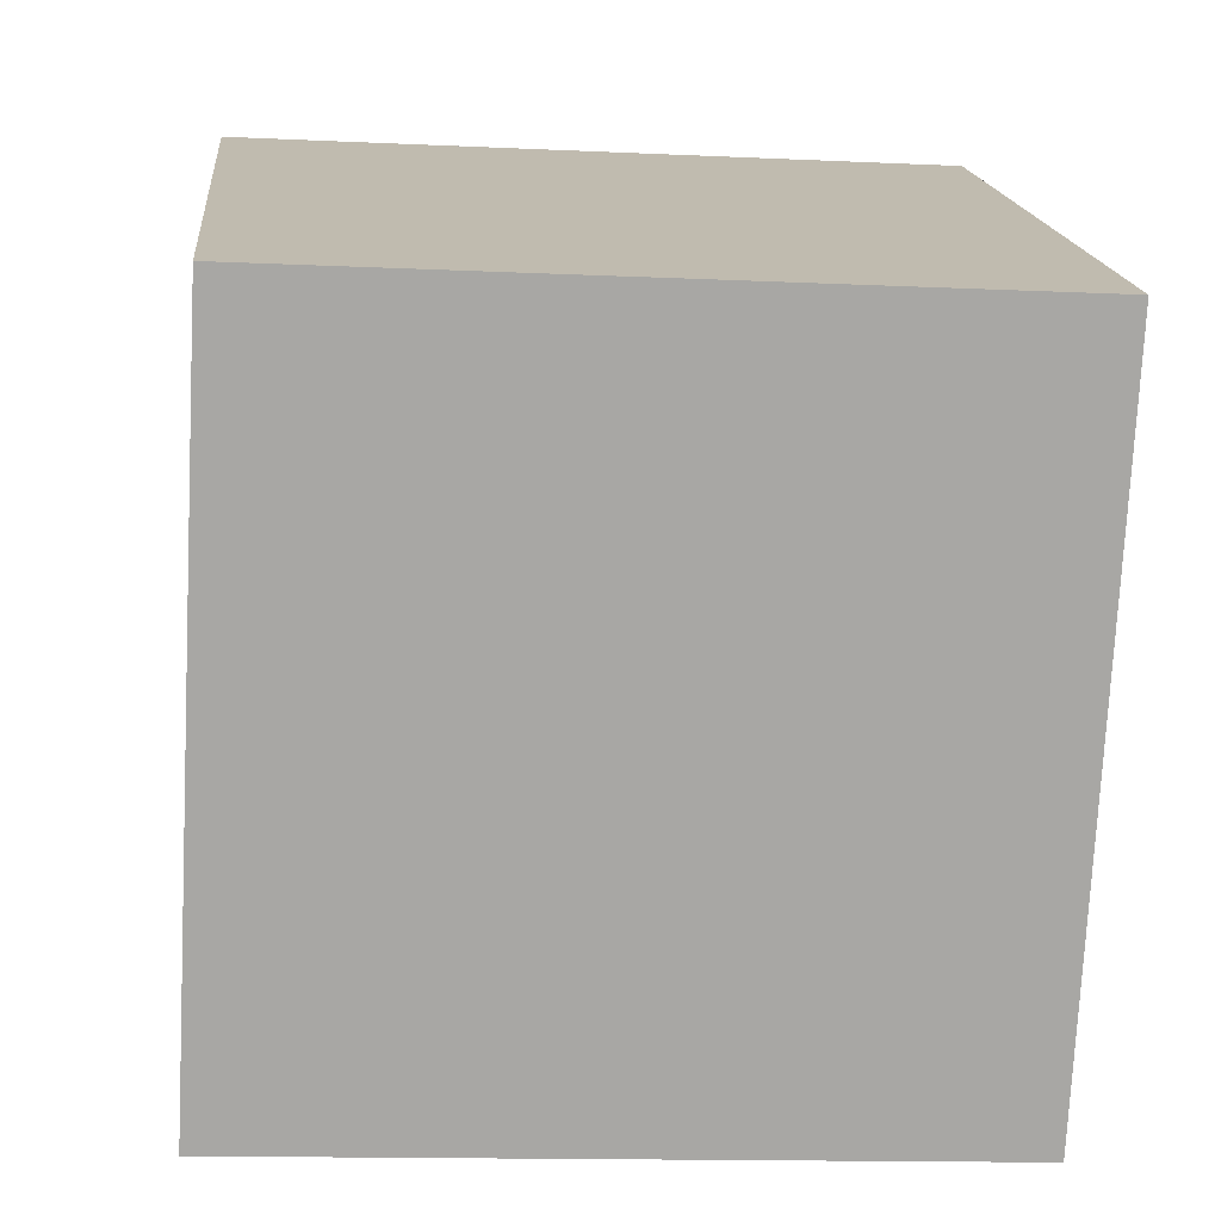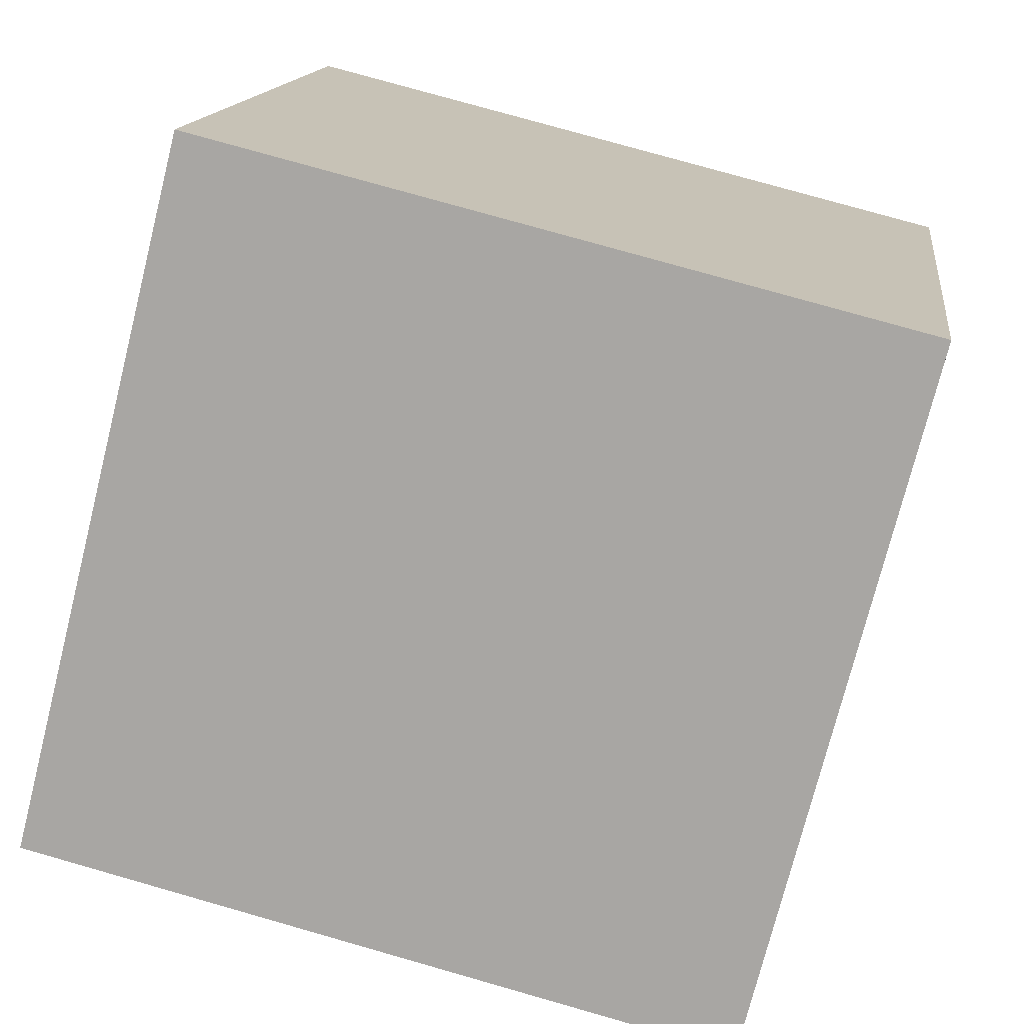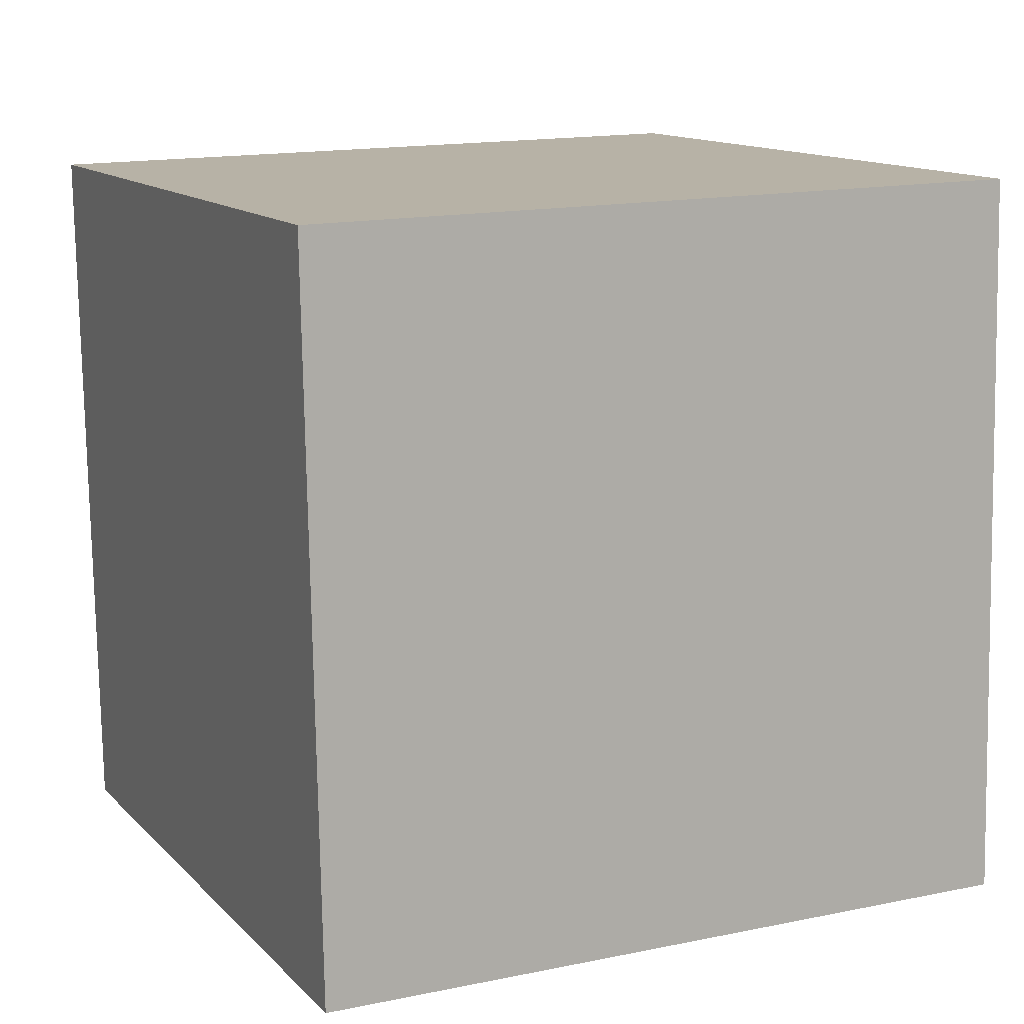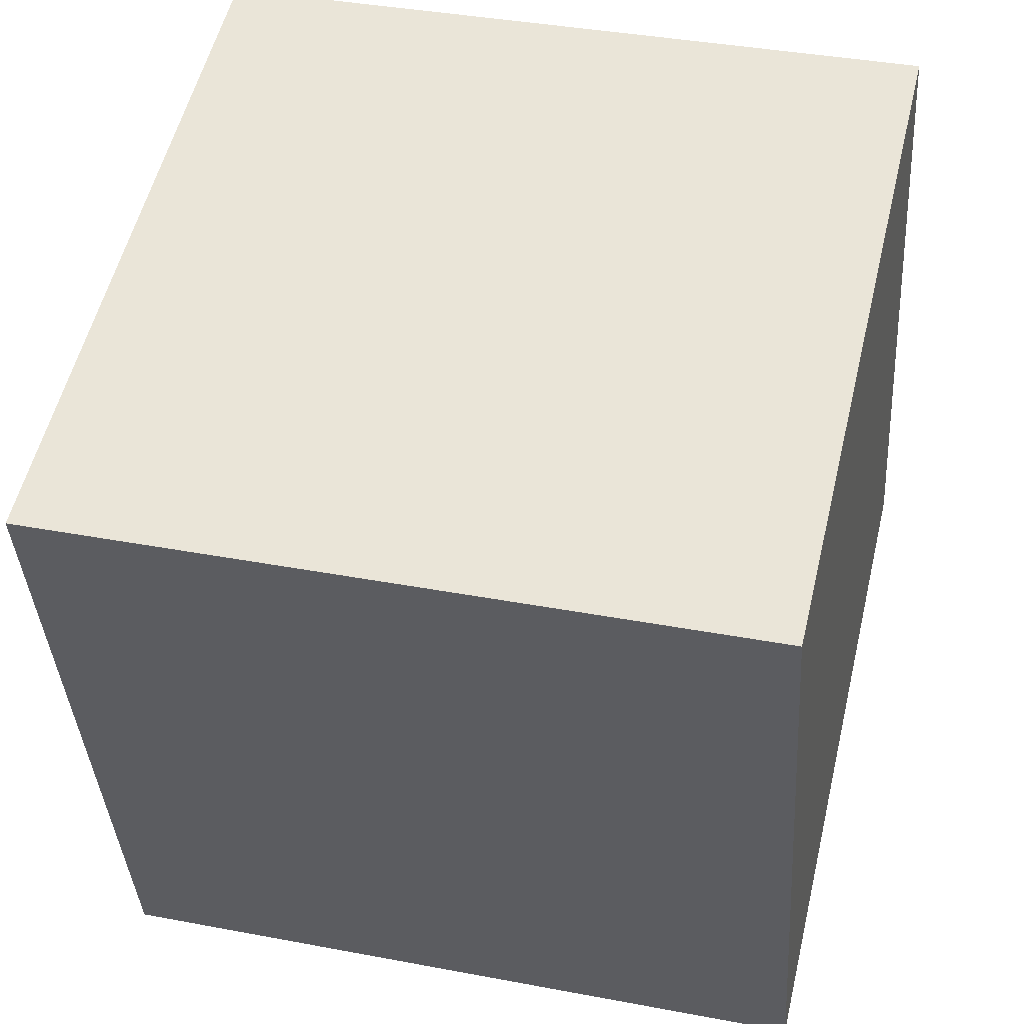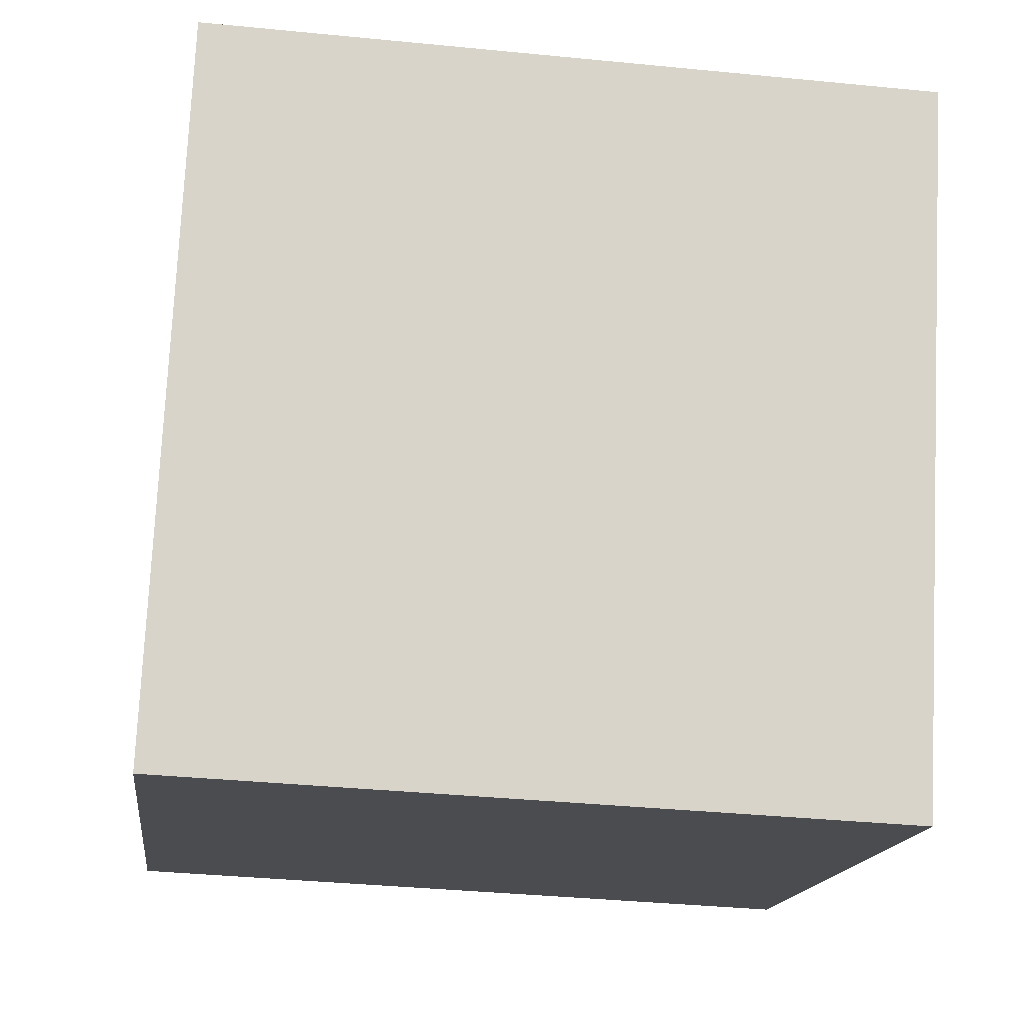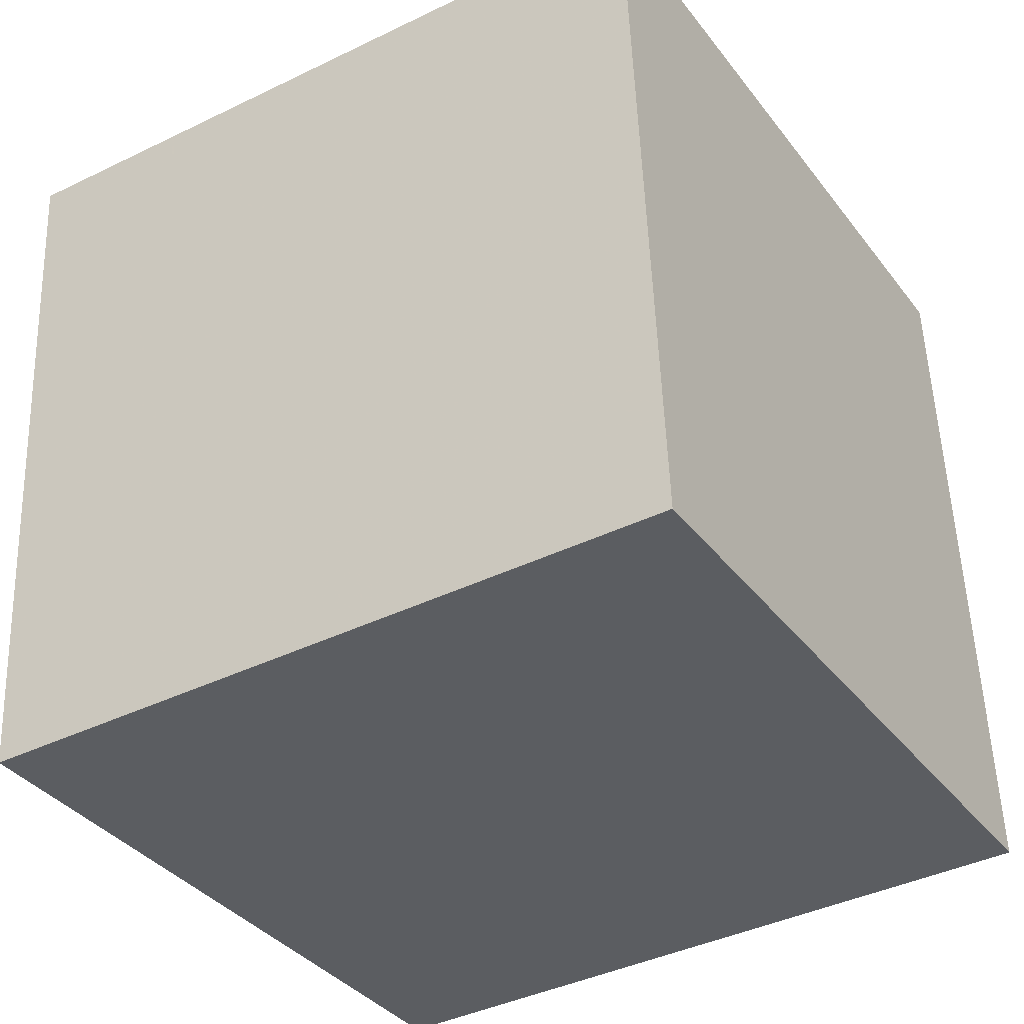
<metadata>
{"format":"obj","ext":"obj","renderer":"f3d","projection":"perspective","resolution":1024,"background":"white","views":[{"elev":20.3,"azim":168.7,"up":"+Z"},{"elev":-78.2,"azim":-17.9,"up":"+Y"},{"elev":5.0,"azim":61.8,"up":"+Y"},{"elev":56.7,"azim":96.8,"up":"+Z"},{"elev":-10.1,"azim":167.2,"up":"+Z"},{"elev":-30.8,"azim":115.0,"up":"+Z"}]}
</metadata>
<code>
v -11.78 -4.087 3.952
v -1.855 -5.199 4.531
v -10.71 5.826 4.726
v -0.7896 4.714 5.306
v -11.12 -3.38 -6.001
v -1.195 -4.492 -5.422
v -10.05 6.533 -5.227
v -0.129 5.421 -4.647
f 2 4 1
f 5 2 1
f 1 4 3
f 3 5 1
f 2 8 4
f 6 2 5
f 6 8 2
f 4 8 3
f 7 5 3
f 3 8 7
f 7 6 5
f 8 6 7

</code>
